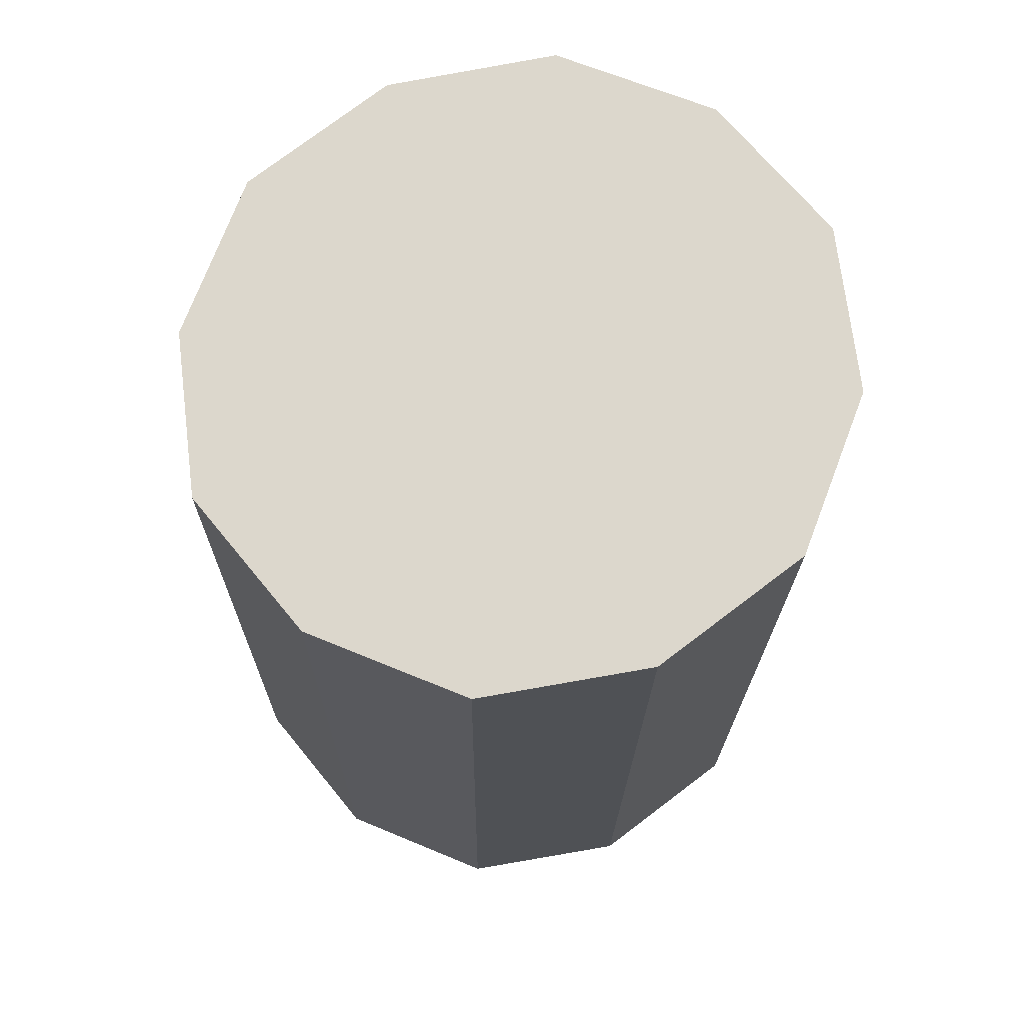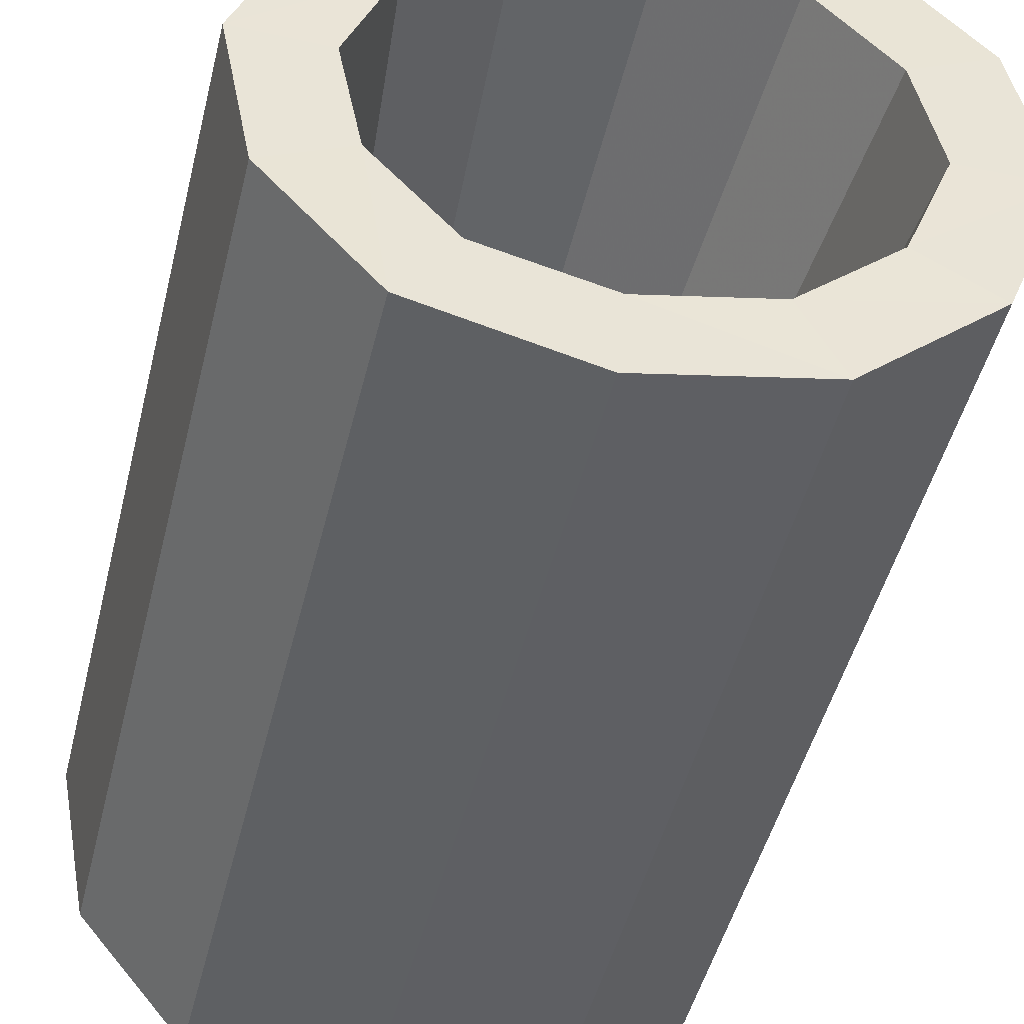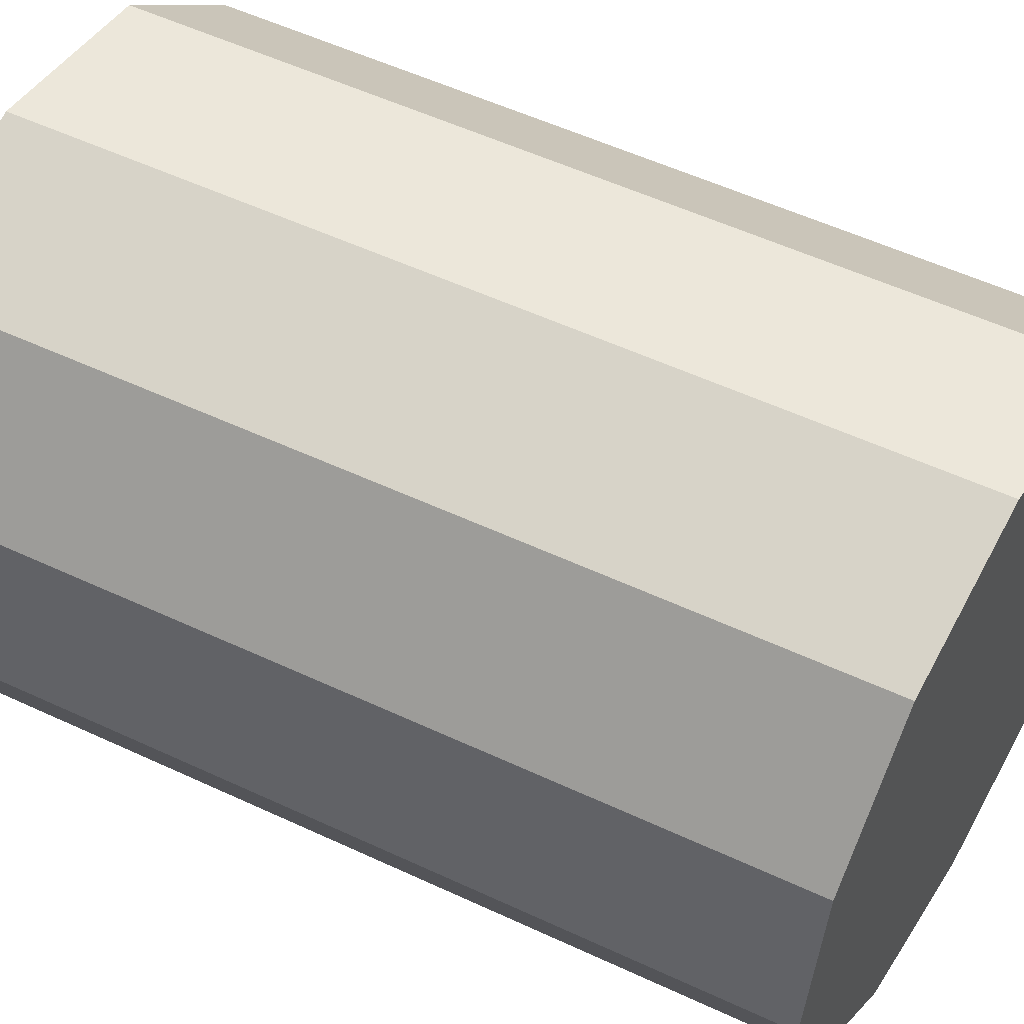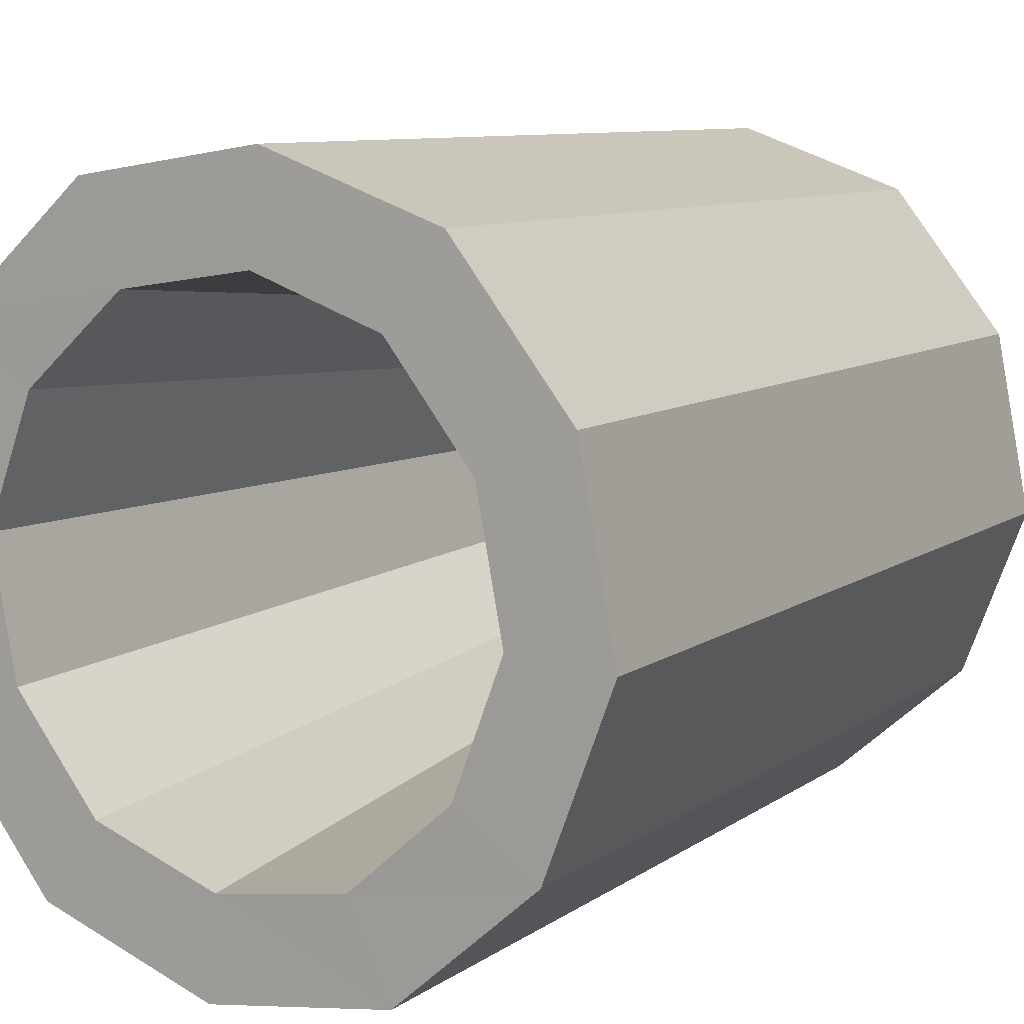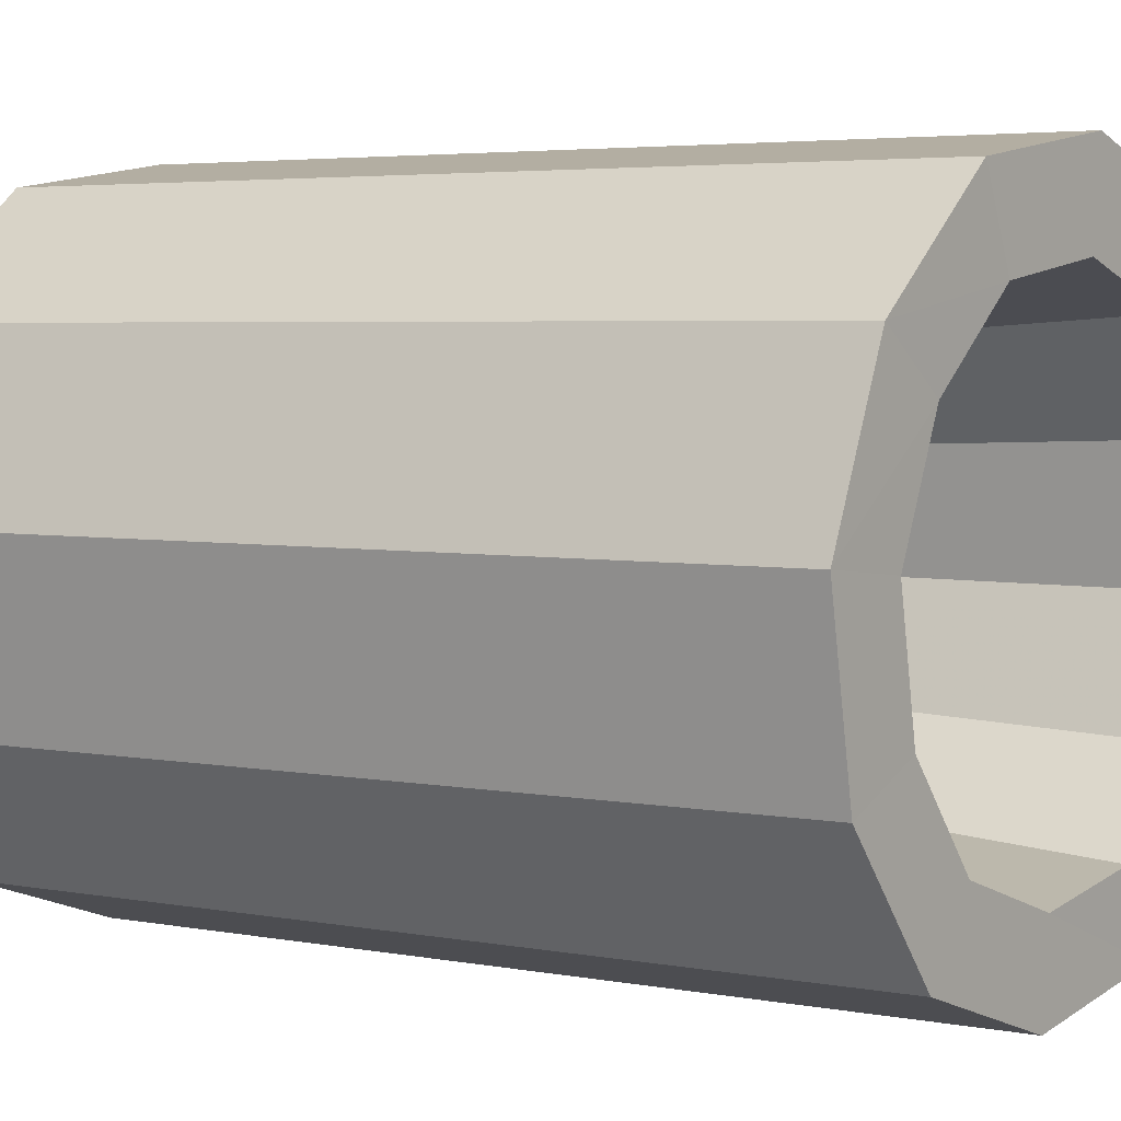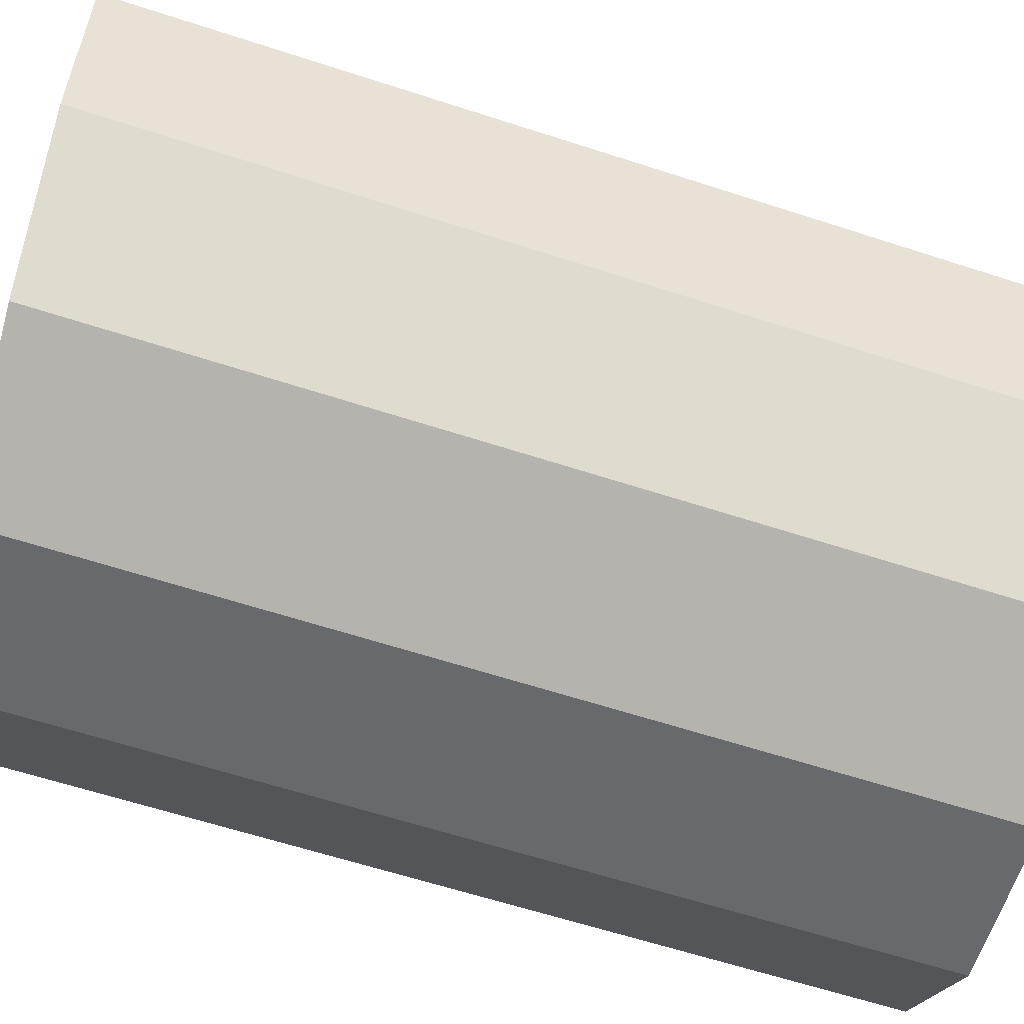
<metadata>
{"format":"obj","ext":"obj","renderer":"f3d","projection":"perspective","resolution":1024,"background":"white","views":[{"elev":70.9,"azim":162.3,"up":"+Y"},{"elev":-47.7,"azim":-13.3,"up":"+Z"},{"elev":54.9,"azim":116.6,"up":"+Z"},{"elev":8.5,"azim":28.7,"up":"+Z"},{"elev":4.3,"azim":-57.3,"up":"+Z"},{"elev":-61.2,"azim":-108.1,"up":"+Z"}]}
</metadata>
<code>
o kamex
v 0.5693 -0.02626 -0.4032
v 0.2971 -0.005012 -0.6379
v 0.006129 0.008171 -0.004366
v -0.05832 0.01999 -0.6915
v -0.3976 0.04205 -0.5734
v 0.7008 -0.0389 -0.06883
v -0.6885 0.05524 0.0601
v -0.5571 0.04261 0.3945
v -0.2848 0.02136 0.6291
v 0.07057 -0.003655 0.6828
v 0.4098 -0.02571 0.5647
v 0.6338 -0.03809 0.284
v -0.6215 0.05443 -0.2927
v -0.674 -1.784 0.06423
v -0.674 -1.784 0.06423
v -0.5426 -1.797 0.3986
v -0.5426 -1.797 0.3986
v 0.3283 -0.2181 0.1485
v 0.2146 -0.2118 0.291
v 0.009528 -0.1946 0.002037
v 0.04226 -0.2006 0.351
v -0.1382 -0.1879 0.3238
v -0.2765 -0.1771 0.2046
v 0.1573 -0.2013 -0.3197
v 0.2956 -0.2121 -0.2005
v -0.0232 -0.1886 -0.3469
v -0.3092 -0.1711 -0.1444
v -0.1955 -0.1774 -0.287
v 0.3623 -0.2185 -0.0307
v -0.3433 -0.1707 0.03478
v 0.4243 -1.865 0.5688
v 0.4243 -1.865 0.5688
v 0.6483 -1.877 0.2881
v 0.6483 -1.877 0.2881
v 0.7153 -1.878 -0.06471
v 0.7153 -1.878 -0.06471
v -0.2703 -1.818 0.6332
v -0.2703 -1.818 0.6332
v -0.04382 -1.819 -0.6874
v -0.04382 -1.819 -0.6874
v -0.3831 -1.797 -0.5693
v -0.3831 -1.797 -0.5693
v 0.3116 -1.844 -0.6337
v 0.3116 -1.844 -0.6337
v -0.607 -1.785 -0.2886
v -0.607 -1.785 -0.2886
v 0.5838 -1.866 -0.3991
v 0.5838 -1.866 -0.3991
v 0.08507 -1.843 0.6869
v 0.08507 -1.843 0.6869
v -0.4357 -1.795 -0.2118
v -0.4357 -1.795 -0.2118
v -0.4843 -1.795 0.04396
v -0.4843 -1.795 0.04396
v 0.4276 -1.858 -0.2919
v 0.4276 -1.858 -0.2919
v 0.2302 -1.841 -0.462
v 0.2302 -1.841 -0.462
v -0.389 -1.805 0.2864
v -0.389 -1.805 0.2864
v 0.312 -1.857 0.4097
v 0.312 -1.857 0.4097
v 0.4743 -1.867 0.2062
v 0.4743 -1.867 0.2062
v 0.5229 -1.868 -0.04951
v 0.5229 -1.868 -0.04951
v -0.1916 -1.821 0.4565
v -0.1916 -1.821 0.4565
v 0.06602 -1.84 0.4954
v 0.06602 -1.84 0.4954
v -0.02742 -1.822 -0.5009
v -0.02742 -1.822 -0.5009
v -0.2734 -1.805 -0.4153
v -0.2734 -1.805 -0.4153
f 7 16 8
f 7 14 16
f 13 14 7
f 13 45 14
f 5 45 13
f 5 41 45
f 4 41 5
f 4 39 41
f 2 39 4
f 2 43 39
f 1 43 2
f 1 47 43
f 47 1 6
f 6 35 47
f 12 35 6
f 12 33 35
f 11 33 12
f 11 31 33
f 10 31 11
f 10 49 31
f 9 49 10
f 9 37 49
f 8 37 9
f 8 16 37
f 46 53 15
f 46 51 53
f 42 51 46
f 42 73 51
f 40 73 42
f 40 71 73
f 44 71 40
f 44 57 71
f 48 57 44
f 48 55 57
f 36 55 48
f 36 65 55
f 34 65 36
f 34 63 65
f 32 63 34
f 32 61 63
f 50 61 32
f 50 69 61
f 38 69 50
f 38 67 69
f 17 67 38
f 17 59 67
f 15 59 17
f 15 53 59
f 72 28 74
f 72 26 28
f 58 26 72
f 58 24 26
f 56 24 58
f 56 25 24
f 66 25 56
f 66 29 25
f 64 29 66
f 64 18 29
f 62 18 64
f 62 19 18
f 70 19 62
f 70 21 19
f 68 21 70
f 68 22 21
f 60 22 68
f 60 23 22
f 54 23 60
f 54 30 23
f 52 30 54
f 52 27 30
f 74 27 52
f 74 28 27
f 3 1 2
f 2 4 3
f 5 3 4
f 5 13 3
f 7 3 13
f 7 8 3
f 9 3 8
f 9 10 3
f 11 3 10
f 11 12 3
f 6 3 12
f 6 1 3
f 19 20 18
f 19 21 20
f 22 20 21
f 22 23 20
f 30 20 23
f 30 27 20
f 28 20 27
f 28 26 20
f 24 20 26
f 24 25 20
f 29 20 25
f 29 18 20

</code>
